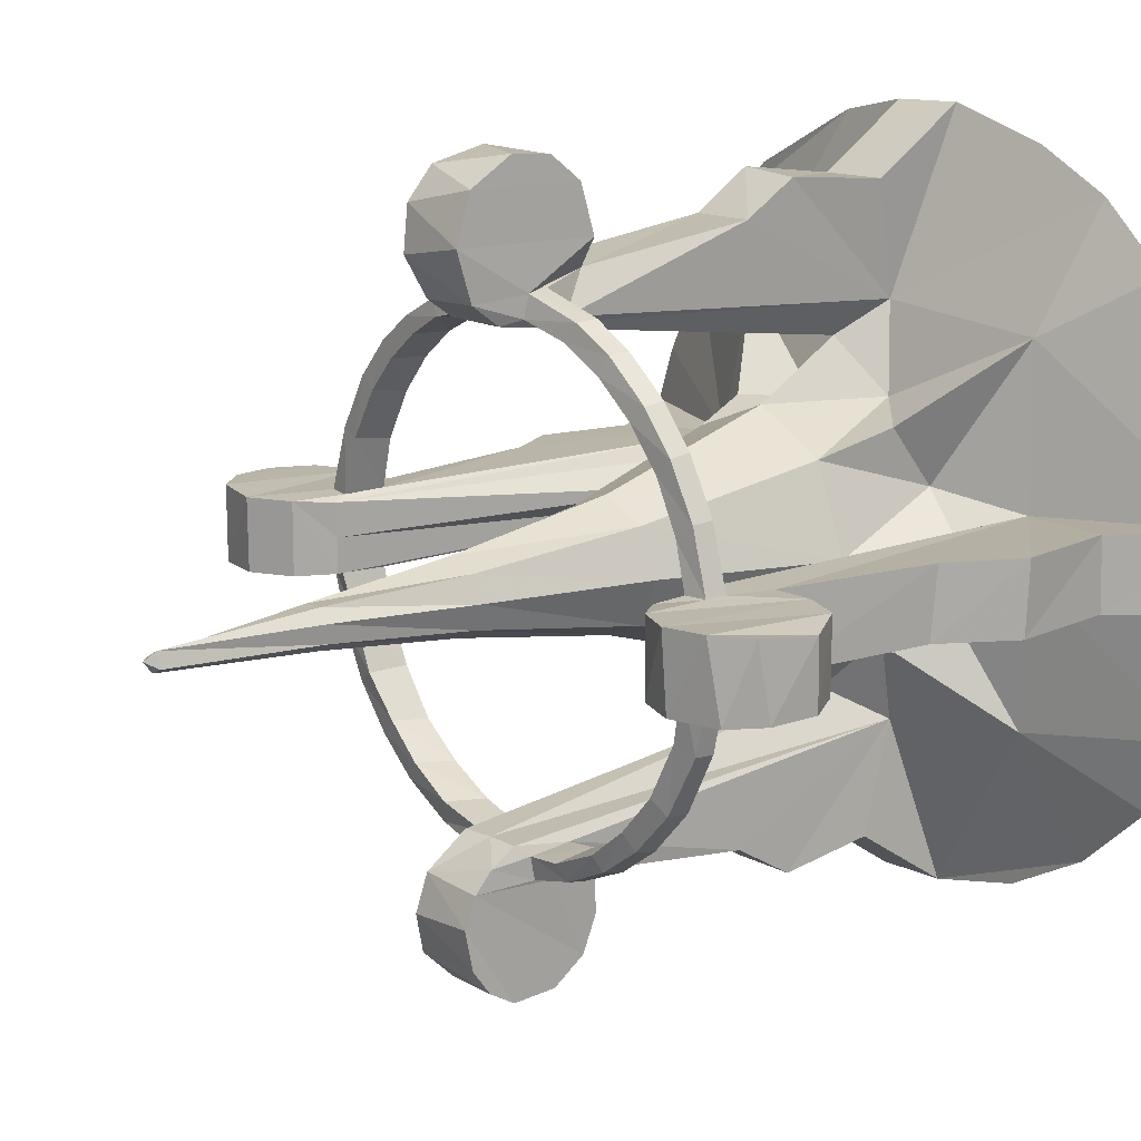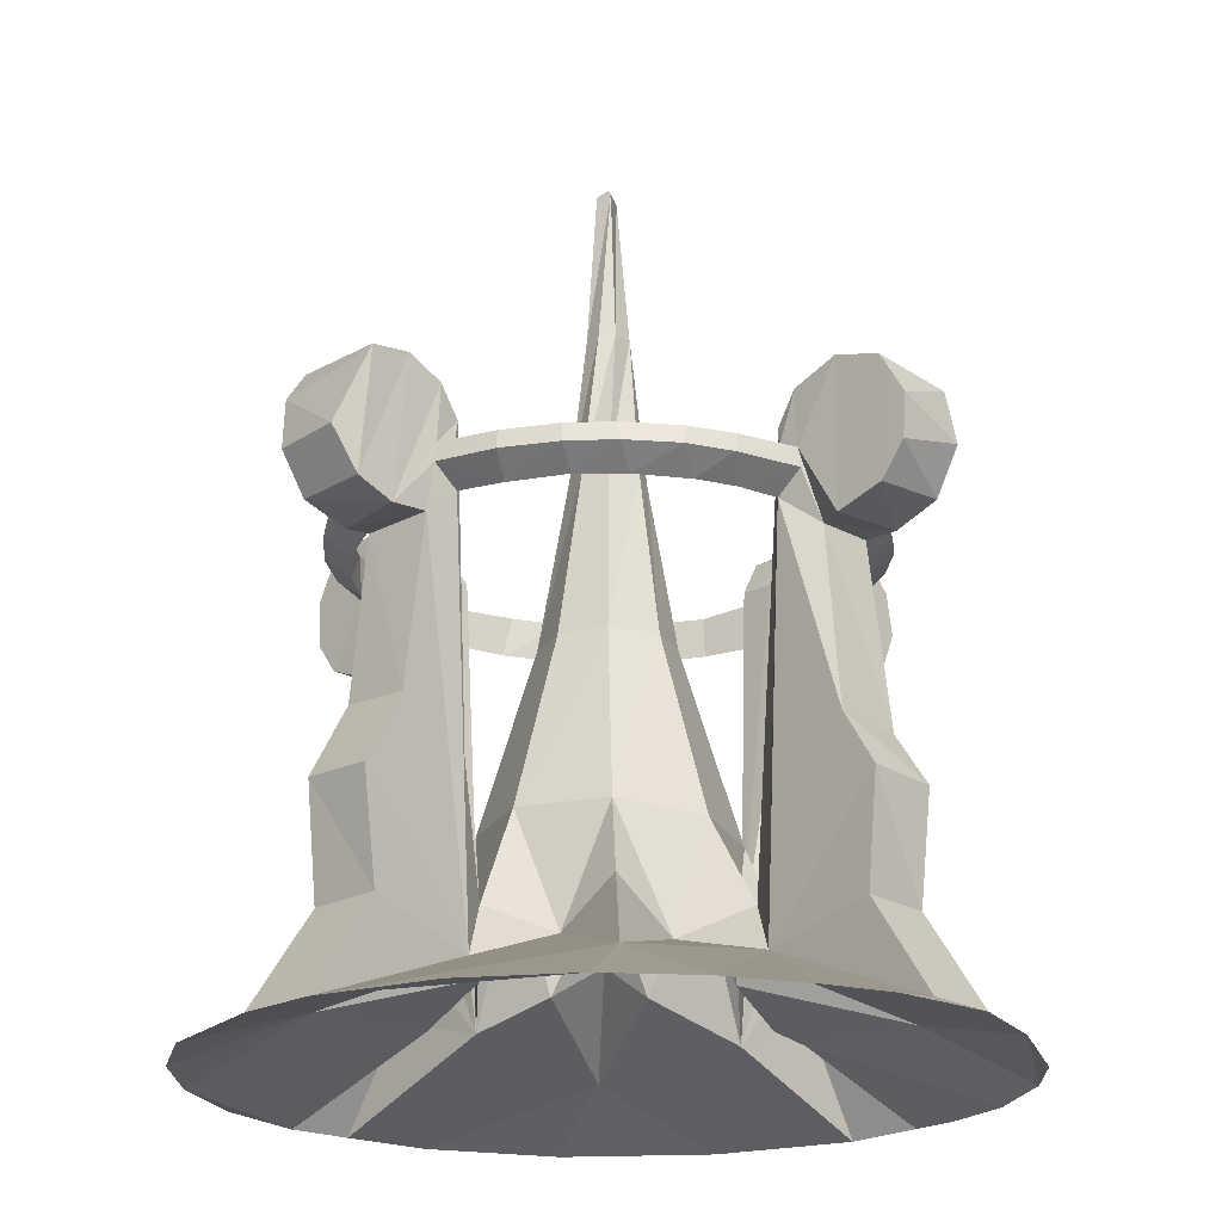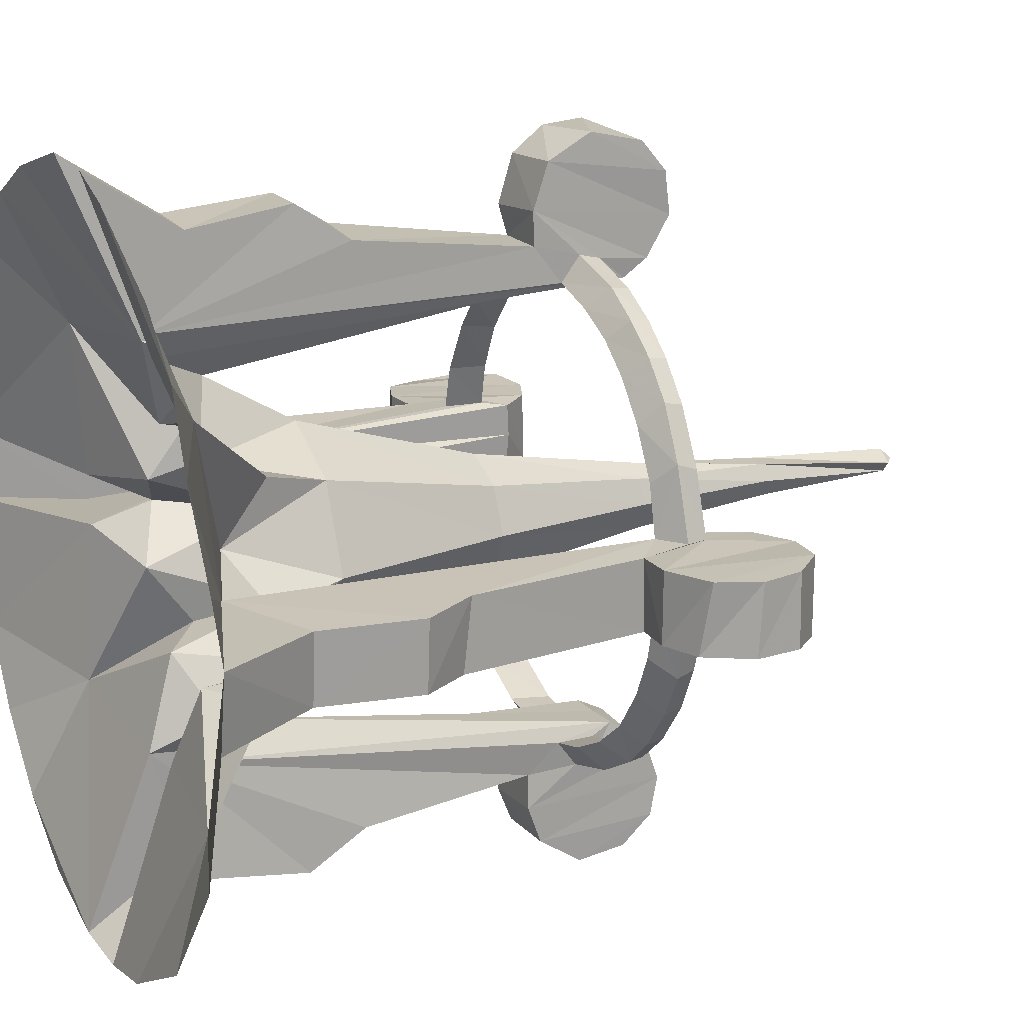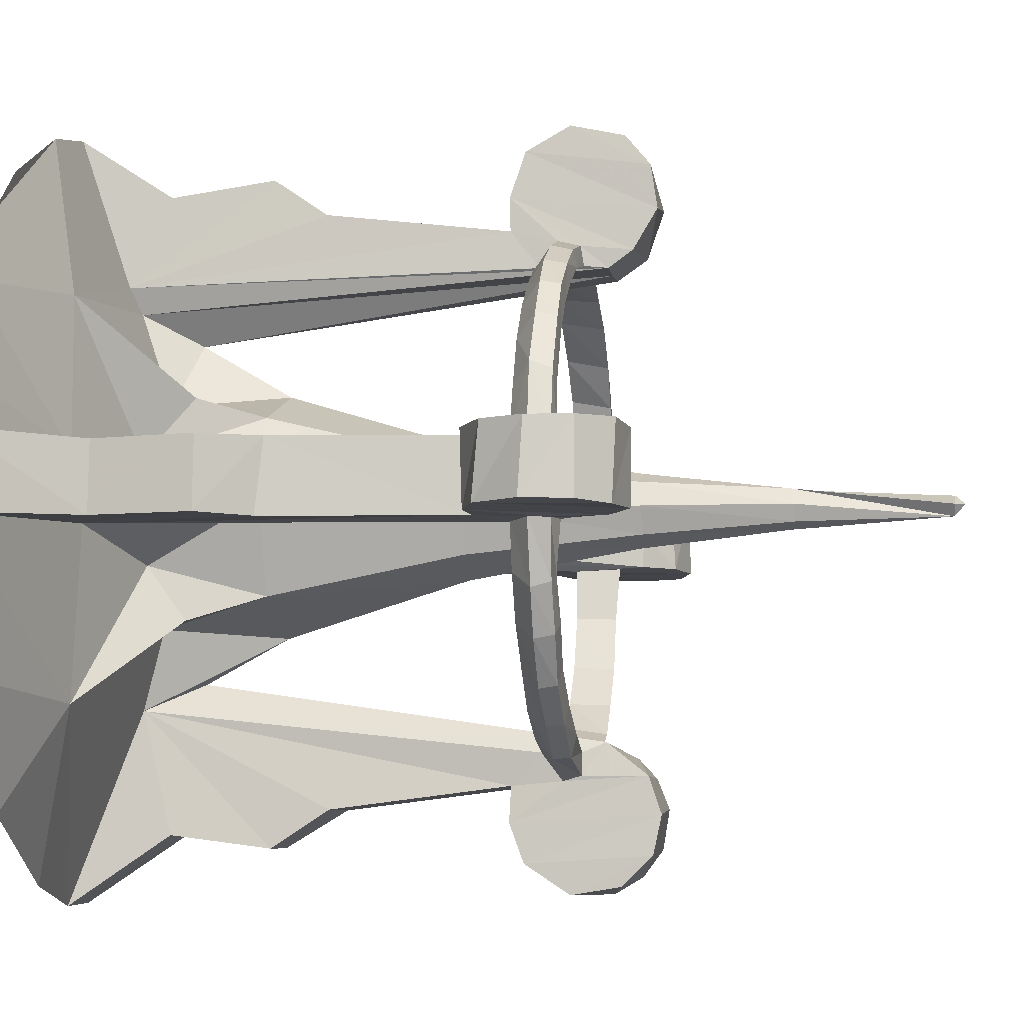
<metadata>
{"format":"obj","ext":"obj","renderer":"f3d","projection":"perspective","resolution":1024,"background":"white","views":[{"elev":15.0,"azim":-129.1,"up":"+Z"},{"elev":-20.9,"azim":-46.1,"up":"+Y"},{"elev":17.7,"azim":64.8,"up":"+Z"},{"elev":-7.3,"azim":98.8,"up":"+Z"}]}
</metadata>
<code>
g ion
v 0.1596 0.2232 0.151
v 0.06971 0.1616 0.1544
v 0.2903 0.08131 0.2788
v 0.1743 0.1501 0.06457
v 0.4275 0.009568 0.3678
v 0.4886 0.004279 0.2616
v 0.1694 0.008885 0.5383
v 0.343 0.009987 0.4454
v 0.1256 0.3216 -0.1327
v 0.1629 0.2134 -0.169
v 0.06182 0.1538 -0.1729
v -0.1235 0.3356 0.1218
v -0.1528 0.2244 0.156
v -0.06708 0.1491 0.1747
v -0.1246 0.3325 -0.1301
v -0.1626 0.2198 -0.1582
v -0.1684 0.1532 -0.0676
v 0.2787 0.08372 -0.2924
v 0.1676 0.1573 -0.09049
v 0.5003 0.009386 -0.2683
v 0.3552 0.008815 -0.4455
v 0.1742 0.009239 -0.5423
v -0.07288 0.1552 -0.1663
v -0.2788 0.09151 -0.2697
v -0.3326 0.009881 -0.4616
v -0.4409 0.009822 -0.3613
v -0.5182 0.009103 -0.2425
v -0.4235 0.009522 0.3733
v -0.3192 0.00903 0.4658
v -0.275 0.08799 0.2792
v -0.1606 0.1592 0.0664
v -0.5631 0.01051 0.05879
v -0.518 0.009036 0.2382
v -0.2963 0.1098 0.04313
v -0.4285 0.417 0.05665
v -0.4877 0.3125 0.05791
v -0.4254 0.4243 -0.04813
v -0.4856 0.3163 -0.04878
v -0.1758 0.3366 -0.005886
v 0.000721 0.3251 0.1758
v 0.1276 0.3195 0.1249
v 0.1795 0.3213 -0.000234
v 0.2886 0.1112 0.03222
v 0.2559 0.1936 -0.004247
v -0.000415 0.3254 -0.1831
v 0.001056 0.5936 -0.1014
v 0.06819 0.5967 -0.07113
v -0.06937 0.5955 -0.07263
v -0.09831 0.5949 -0.004616
v -0.07066 0.5983 0.06295
v -0.001157 0.5978 0.09259
v 0.06792 0.5974 0.0636
v 0.09451 0.5994 -0.004077
v 0.03439 0.8519 -0.04249
v 0.05227 0.8491 -0.002841
v -0.00302 0.8464 -0.05825
v -0.04263 0.8462 -0.03914
v -0.05509 0.8481 -0.001995
v -0.0394 0.8484 0.03447
v 0.03764 0.8481 0.0335
v 0.005796 0.8497 0.04933
v 0.01573 1.063 0.02221
v 0.02928 1.066 -0.001469
v 0.019 1.069 -0.02592
v -0.004556 1.063 -0.03477
v -0.02733 1.062 -0.0209
v -0.03056 1.065 0.005948
v -0.01091 1.295 0.01061
v -0.01511 1.065 0.02392
v -0.01707 1.295 -0.01134
v 0.01659 1.294 -0.004465
v -0.001782 1.309 -0.002761
v 0.002954 1.293 -0.02089
v -0.2461 0.1902 0.008248
v -0.2939 0.1112 -0.03293
v -0.5654 0.008997 -0.053
v -0.4676 0.1535 -0.04897
v -0.4659 0.1552 0.05835
v 0.05873 0.1546 0.4711
v -0.0466 0.155 0.4739
v -0.0486 0.01421 0.5672
v 0.06032 0.01553 0.5625
v 0.564 0.009671 -0.05971
v 0.4709 0.1635 -0.05561
v 0.4727 0.1657 0.04581
v 0.5709 0.01437 0.05087
v -0.05488 0.1613 -0.4677
v 0.04869 0.1639 -0.4696
v 0.05031 0.01239 -0.5715
v -0.05628 0.009246 -0.5683
v -0.2023 0.009527 -0.533
v -0.03475 0.1191 0.3033
v -0.204 0.00982 0.5235
v -0.04487 0.3163 0.4889
v -0.04578 0.3965 0.4399
v 0.06018 0.09214 0.3363
v 0.06057 0.3905 0.4362
v 0.05561 0.3099 0.4926
v 0.3321 0.09516 0.05108
v 0.4927 0.3127 0.047
v 0.4424 0.3936 0.04903
v 0.3082 0.1052 -0.04594
v 0.4906 0.3105 -0.05585
v 0.4425 0.3815 -0.05736
v 0.03287 0.1163 -0.2892
v -0.002054 0.2016 -0.2495
v 0.05018 0.3127 -0.4891
v 0.05231 0.3989 -0.4336
v -0.04646 0.1087 -0.3039
v -0.05546 0.4029 -0.4328
v -0.05493 0.3109 -0.4881
v -0.05825 0.8685 -0.4909
v -0.05502 0.8786 -0.4326
v 0.0526 0.8777 -0.4418
v 0.05453 0.8653 -0.4995
v -0.0569 0.8398 -0.5298
v 0.05228 0.8205 -0.543
v -0.05473 0.7982 -0.5544
v 0.05165 0.681 -0.5106
v -0.05473 0.7305 -0.5509
v 0.0512 0.7471 -0.5546
v -0.000585 0.794 -0.3384
v -0.04903 0.793 -0.3384
v -0.05454 0.8344 -0.3598
v -0.05517 0.8612 -0.389
v 0.05181 0.8592 -0.3874
v 0.05239 0.6601 -0.4532
v -0.05522 0.66 -0.4615
v -0.05488 0.6816 -0.5156
v -0.2593 0.7647 -0.2933
v -0.196 0.7648 -0.3391
v -0.2007 0.7361 -0.3435
v -0.2637 0.7367 -0.2976
v -0.3173 0.7629 -0.2313
v -0.3226 0.7344 -0.2316
v -0.366 0.7613 -0.1427
v -0.3702 0.7362 -0.1426
v -0.05781 0.7361 -0.395
v -0.05806 0.7661 -0.389
v -0.1247 0.7366 -0.3779
v -0.1228 0.762 -0.3738
v -0.05767 0.7724 -0.3552
v -0.0584 0.708 -0.3488
v -0.05411 0.6621 -0.4012
v -0.1084 0.7081 -0.3426
v -0.1096 0.7726 -0.3498
v -0.1848 0.7083 -0.3079
v -0.182 0.7725 -0.3178
v -0.2383 0.7088 -0.2687
v -0.2396 0.771 -0.2712
v -0.2912 0.7088 -0.2097
v -0.2929 0.7709 -0.2118
v -0.3338 0.708 -0.129
v -0.3342 0.7692 -0.1315
v -0.3514 0.706 -0.05325
v -0.3531 0.7739 -0.05051
v 0.000576 0.1914 0.2556
v 0.5465 0.01004 0.1342
v 0.4007 0.665 -0.057
v 0.3494 0.7073 -0.05976
v 0.3888 0.7362 -0.05841
v 0.04809 0.6623 -0.4008
v -0.3994 0.6654 -0.04961
v -0.3916 0.7363 -0.0539
v -0.0501 0.7371 0.3872
v -0.04978 0.7064 0.347
v -0.02562 0.6622 0.4025
v 0.2258 0.7376 -0.3255
v 0.1499 0.7373 -0.3671
v 0.1451 0.7613 -0.3652
v 0.2207 0.7626 -0.3236
v 0.2817 0.7355 -0.2779
v 0.28 0.7618 -0.2739
v 0.3317 0.7359 -0.2148
v 0.3275 0.7648 -0.2092
v 0.3651 0.737 -0.1492
v 0.3611 0.7648 -0.1414
v 0.3155 0.7368 0.2308
v 0.3586 0.7347 0.1562
v 0.3548 0.7661 0.1448
v 0.3096 0.7665 0.2246
v 0.269 0.7364 0.2833
v 0.263 0.7657 0.2787
v 0.2181 0.7348 0.3235
v 0.21 0.7666 0.3187
v 0.157 0.7364 0.357
v 0.149 0.7665 0.3513
v -0.209 0.7374 0.3307
v -0.147 0.736 0.3619
v -0.1397 0.7641 0.3588
v -0.2027 0.7641 0.3281
v -0.2739 0.737 0.2801
v -0.2702 0.7644 0.2752
v -0.3218 0.7366 0.2247
v -0.3179 0.7645 0.2195
v -0.2948 0.7668 0.1973
v -0.3333 0.7681 0.1259
v -0.3594 0.764 0.146
v -0.287 0.7079 0.2073
v -0.2362 0.7072 0.2624
v -0.2495 0.769 0.2525
v -0.1683 0.707 0.3089
v -0.1876 0.7701 0.3019
v -0.1129 0.707 0.3327
v -0.1237 0.7692 0.3321
v -0.3295 0.706 0.1294
v -0.3894 0.7365 0.06197
v -0.3501 0.7074 0.06294
v -0.364 0.7364 0.1495
v 0.05978 0.6633 0.4022
v 0.06082 0.7063 0.3463
v 0.06299 0.7336 0.3846
v 0.1334 0.7066 0.3246
v 0.1929 0.7079 0.2943
v 0.138 0.7711 0.3279
v 0.1911 0.7693 0.2977
v 0.2451 0.7079 0.2527
v 0.242 0.768 0.2572
v 0.2913 0.7076 0.1977
v 0.2857 0.768 0.2081
v 0.3299 0.7081 0.1256
v 0.3272 0.7684 0.1351
v 0.3498 0.7064 0.05302
v 0.3898 0.7359 0.0532
v 0.3494 0.7714 0.05289
v 0.3323 0.7074 -0.1256
v 0.3006 0.7073 -0.1911
v 0.3323 0.7675 -0.1289
v 0.3029 0.7692 -0.1913
v 0.2497 0.7087 -0.2558
v 0.2561 0.7654 -0.2492
v 0.1897 0.7069 -0.3026
v 0.2031 0.7669 -0.2952
v 0.1197 0.7071 -0.3374
v 0.1352 0.7682 -0.3329
v 0.05607 0.7072 -0.354
v 0.3523 0.776 -0.05796
v 0.3413 0.7924 -0.05444
v 0.06084 0.7711 0.3471
v -0.0431 0.8078 0.3448
v -0.04987 0.774 0.351
v 0.04353 0.1079 0.2983
v 0.05732 0.8062 0.3438
v -0.354 0.7711 0.06049
v -0.3431 0.8111 0.05455
v 0.05405 0.7651 -0.3541
v 0.0541 0.7375 -0.3946
v 0.04666 0.7994 -0.3395
v 0.05494 0.7647 -0.387
v -0.5541 0.7408 0.05084
v -0.5412 0.8237 0.05885
v -0.546 0.8066 -0.04971
v -0.5509 0.7362 -0.04802
v -0.3989 0.6659 0.05926
v -0.3469 0.8103 -0.04814
v -0.3443 0.814 0.005308
v 0.404 0.6616 0.04856
v 0.5457 0.8192 0.0513
v 0.5591 0.7559 0.04993
v 0.5591 0.749 -0.05544
v 0.5479 0.8192 -0.05657
v 0.3416 0.7961 0.04673
v 0.341 0.791 -0.003256
v 0.003341 0.8057 0.3436
v 0.05903 0.7515 0.557
v 0.06016 0.8319 0.5387
v -0.04709 0.7897 0.558
v -0.04674 0.7274 0.5522
v 0.06189 0.7662 0.3767
v 0.05882 0.8424 0.3697
v 0.06012 0.6625 0.4524
v 0.05857 0.8782 0.4294
v 0.05909 0.6856 0.5204
v 0.06212 0.8688 0.4938
v -0.3852 0.765 0.06084
v -0.377 0.8534 0.05785
v -0.4564 0.6608 0.05878
v -0.4341 0.8769 0.05875
v -0.5139 0.6811 0.05788
v -0.4992 0.8655 0.06119
v 0.384 0.767 -0.05863
v 0.3709 0.8441 -0.05564
v 0.4582 0.6613 -0.05679
v 0.4299 0.8778 -0.05564
v 0.5184 0.6834 -0.05609
v 0.5064 0.8623 -0.05897
v 0.3833 0.7668 0.05349
v 0.3702 0.8443 0.05001
v 0.464 0.6591 0.05031
v 0.4304 0.8784 0.04989
v 0.4996 0.867 0.05344
v 0.5324 0.6954 0.04993
v -0.3879 0.7618 -0.05234
v -0.3843 0.8588 -0.04832
v -0.4447 0.8775 -0.04967
v -0.4398 0.6603 -0.04922
v -0.5135 0.8538 -0.05106
v -0.5111 0.6786 -0.04769
v -0.05047 0.7664 0.3829
v -0.04671 0.8525 0.3766
v -0.04893 0.8771 0.449
v -0.04785 0.6589 0.4436
v -0.04815 0.8547 0.5194
v -0.04709 0.6804 0.5155
f 1 2 3
f 3 4 1
f 3 5 6
f 7 8 5 3
f 9 10 11
f 12 13 14
f 15 16 17
f 18 11 10
f 10 19 18
f 18 20 21
f 18 21 22
f 16 23 24
f 24 17 16
f 24 25 26 27
f 28 29 30
f 30 14 13
f 13 31 30
f 32 33 28 30
f 34 35 36
f 36 35 37 38
f 12 39 31
f 31 13 12
f 40 12 14
f 41 40 2
f 2 1 41
f 41 1 4
f 42 41 4
f 4 43 44 42
f 9 42 19
f 19 10 9
f 45 9 11
f 15 45 23
f 17 39 15
f 23 16 15
f 46 47 9 45
f 48 46 45 15
f 49 48 15 39
f 50 49 39 12
f 51 50 12 40
f 52 51 40 41
f 53 52 41 42
f 42 9 47 53
f 53 47 54 55
f 56 54 47 46
f 57 56 46 48
f 58 57 48 49
f 59 58 49 50
f 60 61 51 52
f 52 53 55 60
f 61 59 50 51
f 61 60 62
f 60 55 63 62
f 64 63 55 54
f 65 64 54 56
f 66 65 56 57
f 67 66 57 58
f 68 67 69
f 69 67 58 59
f 59 61 62 69
f 68 70 66 67
f 69 62 71 68
f 72 68 71
f 71 73 72
f 70 68 72
f 73 64 65 70
f 70 65 66
f 70 72 73
f 73 71 62 63
f 73 63 64
f 74 39 17 75
f 75 76 77
f 77 76 32 78
f 30 31 34
f 34 36 78
f 78 36 38 77
f 79 80 81 82
f 83 20 18
f 84 85 86 83
f 87 88 89 90
f 90 91 25 24
f 92 14 30
f 92 30 29 93
f 94 95 92
f 96 7 3
f 96 97 98
f 94 80 79 98
f 98 97 95 94
f 99 43 4 3
f 99 86 85
f 100 101 99
f 102 19 42 44
f 103 84 102
f 102 104 103
f 100 85 84 103
f 103 104 101 100
f 105 106 45 11
f 18 22 89 105
f 107 108 105
f 24 23 109
f 87 90 109
f 109 110 111
f 107 88 87 111
f 111 110 108 107
f 112 113 114 115
f 116 112 115 117
f 113 112 116 118
f 115 114 119
f 113 118 120
f 120 118 121
f 121 117 115 119
f 118 116 117 121
f 23 45 106 109
f 109 106 122 123
f 90 24 109
f 111 87 109
f 124 123 122
f 125 124 126
f 119 127 128 129
f 125 113 120 129
f 129 120 121 119
f 75 17 24
f 75 24 27 76
f 38 37 75
f 77 38 75
f 130 131 132 133
f 134 130 133 135
f 136 134 135 137
f 125 129 138 139
f 140 141 139 138
f 129 128 138
f 140 132 131 141
f 123 124 142 143
f 143 138 128 144
f 143 144 110 109
f 109 123 143
f 124 125 139 142
f 145 140 138 143
f 145 143 142 146
f 142 139 141 146
f 132 140 145 147
f 147 145 146 148
f 147 149 133 132
f 148 150 149 147
f 148 146 141 131
f 131 130 150 148
f 135 133 149 151
f 151 149 150 152
f 152 150 130 134
f 137 135 151 153
f 153 151 152 154
f 154 152 134 136
f 155 153 154 156
f 105 11 18
f 105 89 88
f 105 88 107
f 157 40 14 92
f 92 93 81
f 92 81 80
f 92 80 94
f 158 86 99
f 99 3 6 158
f 99 85 100
f 18 19 102
f 83 18 102
f 102 84 83
f 96 82 7
f 79 82 96
f 98 79 96
f 31 39 74 34
f 34 32 30
f 78 32 34
f 159 160 161
f 108 110 144 162
f 162 144 128 127
f 75 37 163
f 164 155 163
f 164 137 153 155
f 165 166 167
f 168 169 170 171
f 172 168 171 173
f 174 172 173 175
f 176 174 175 177
f 178 179 180 181
f 182 178 181 183
f 184 182 183 185
f 186 184 185 187
f 188 189 190 191
f 192 188 191 193
f 194 192 193 195
f 196 197 198 195
f 192 194 199 200
f 200 199 196 201
f 201 196 195 193
f 188 192 200 202
f 202 200 201 203
f 203 201 193 191
f 189 188 202 204
f 204 202 203 205
f 205 203 191 190
f 165 189 204 166
f 197 196 199 206
f 207 208 206 209
f 206 199 194 209
f 209 194 195 198
f 210 97 96 211
f 186 212 211 213
f 184 186 213 214
f 214 213 215 216
f 215 187 185 216
f 182 184 214 217
f 217 214 216 218
f 218 216 185 183
f 178 182 217 219
f 219 217 218 220
f 220 218 183 181
f 179 178 219 221
f 221 219 220 222
f 222 220 181 180
f 223 224 179 221
f 223 221 222 225
f 176 161 160 226
f 174 176 226 227
f 227 226 228 229
f 229 228 177 175
f 172 174 227 230
f 230 227 229 231
f 231 229 175 173
f 168 172 230 232
f 232 230 231 233
f 233 231 173 171
f 169 168 232 234
f 234 232 233 235
f 235 233 171 170
f 105 108 162 236
f 237 160 102 238
f 237 228 226 160
f 239 215 213 211
f 240 92 166 241
f 166 204 205 241
f 2 40 157 242
f 242 96 3 2
f 239 211 96 243
f 244 208 34 245
f 244 197 206 208
f 236 234 235 246
f 127 119 114 126
f 126 114 113 125
f 247 162 127 126
f 247 169 234 236
f 247 236 162
f 248 122 106 105
f 126 124 122 248
f 248 105 236 246
f 249 247 126 248
f 248 246 249
f 249 170 169 247
f 246 235 170 249
f 250 251 252 253
f 155 75 163
f 163 37 35 254
f 254 35 34 208
f 254 208 207
f 255 256 74 75
f 255 75 155 156
f 159 104 102 160
f 101 104 159 257
f 223 99 101 257
f 224 223 257
f 258 259 260 261
f 262 99 223 225
f 262 263 44 43
f 43 99 262
f 263 238 102 44
f 242 157 264 243
f 243 96 242
f 157 92 240 264
f 256 245 34 74
f 265 266 267 268
f 166 92 95 167
f 167 95 97 210
f 210 211 212
f 269 187 215 239
f 269 239 243 270
f 270 243 264
f 212 186 187 269
f 271 269 270 272
f 271 210 212 269
f 273 271 272 274
f 274 266 265 273
f 275 198 197 244
f 275 244 245 276
f 207 209 198 275
f 277 275 276 278
f 277 254 207 275
f 279 277 278 280
f 280 251 250 279
f 281 177 228 237
f 281 237 238 282
f 161 176 177 281
f 283 281 282 284
f 283 159 161 281
f 285 283 284 286
f 286 261 260 285
f 225 222 180 287
f 263 262 288
f 288 282 238 263
f 287 180 179 224
f 288 262 225 287
f 257 159 283 289
f 284 282 288 290
f 290 288 287 289
f 287 224 257 289
f 286 284 290 291
f 291 290 289 292
f 292 259 258 291
f 291 258 261 286
f 285 260 259 292
f 292 289 283 285
f 156 154 136 293
f 294 255 156 293
f 294 276 245 256
f 256 255 294
f 293 136 137 164
f 278 276 294 295
f 295 294 293 296
f 296 163 254 277
f 293 164 163 296
f 280 278 295 297
f 297 295 296 298
f 298 253 252 297
f 297 252 251 280
f 279 250 253 298
f 298 296 277 279
f 241 205 190 299
f 300 240 241 299
f 270 264 240 300
f 299 190 189 165
f 272 270 300 301
f 301 300 299 302
f 167 210 271 302
f 299 165 167 302
f 274 272 301 303
f 303 301 302 304
f 304 268 267 303
f 303 267 266 274
f 273 265 268 304
f 304 302 271 273

</code>
